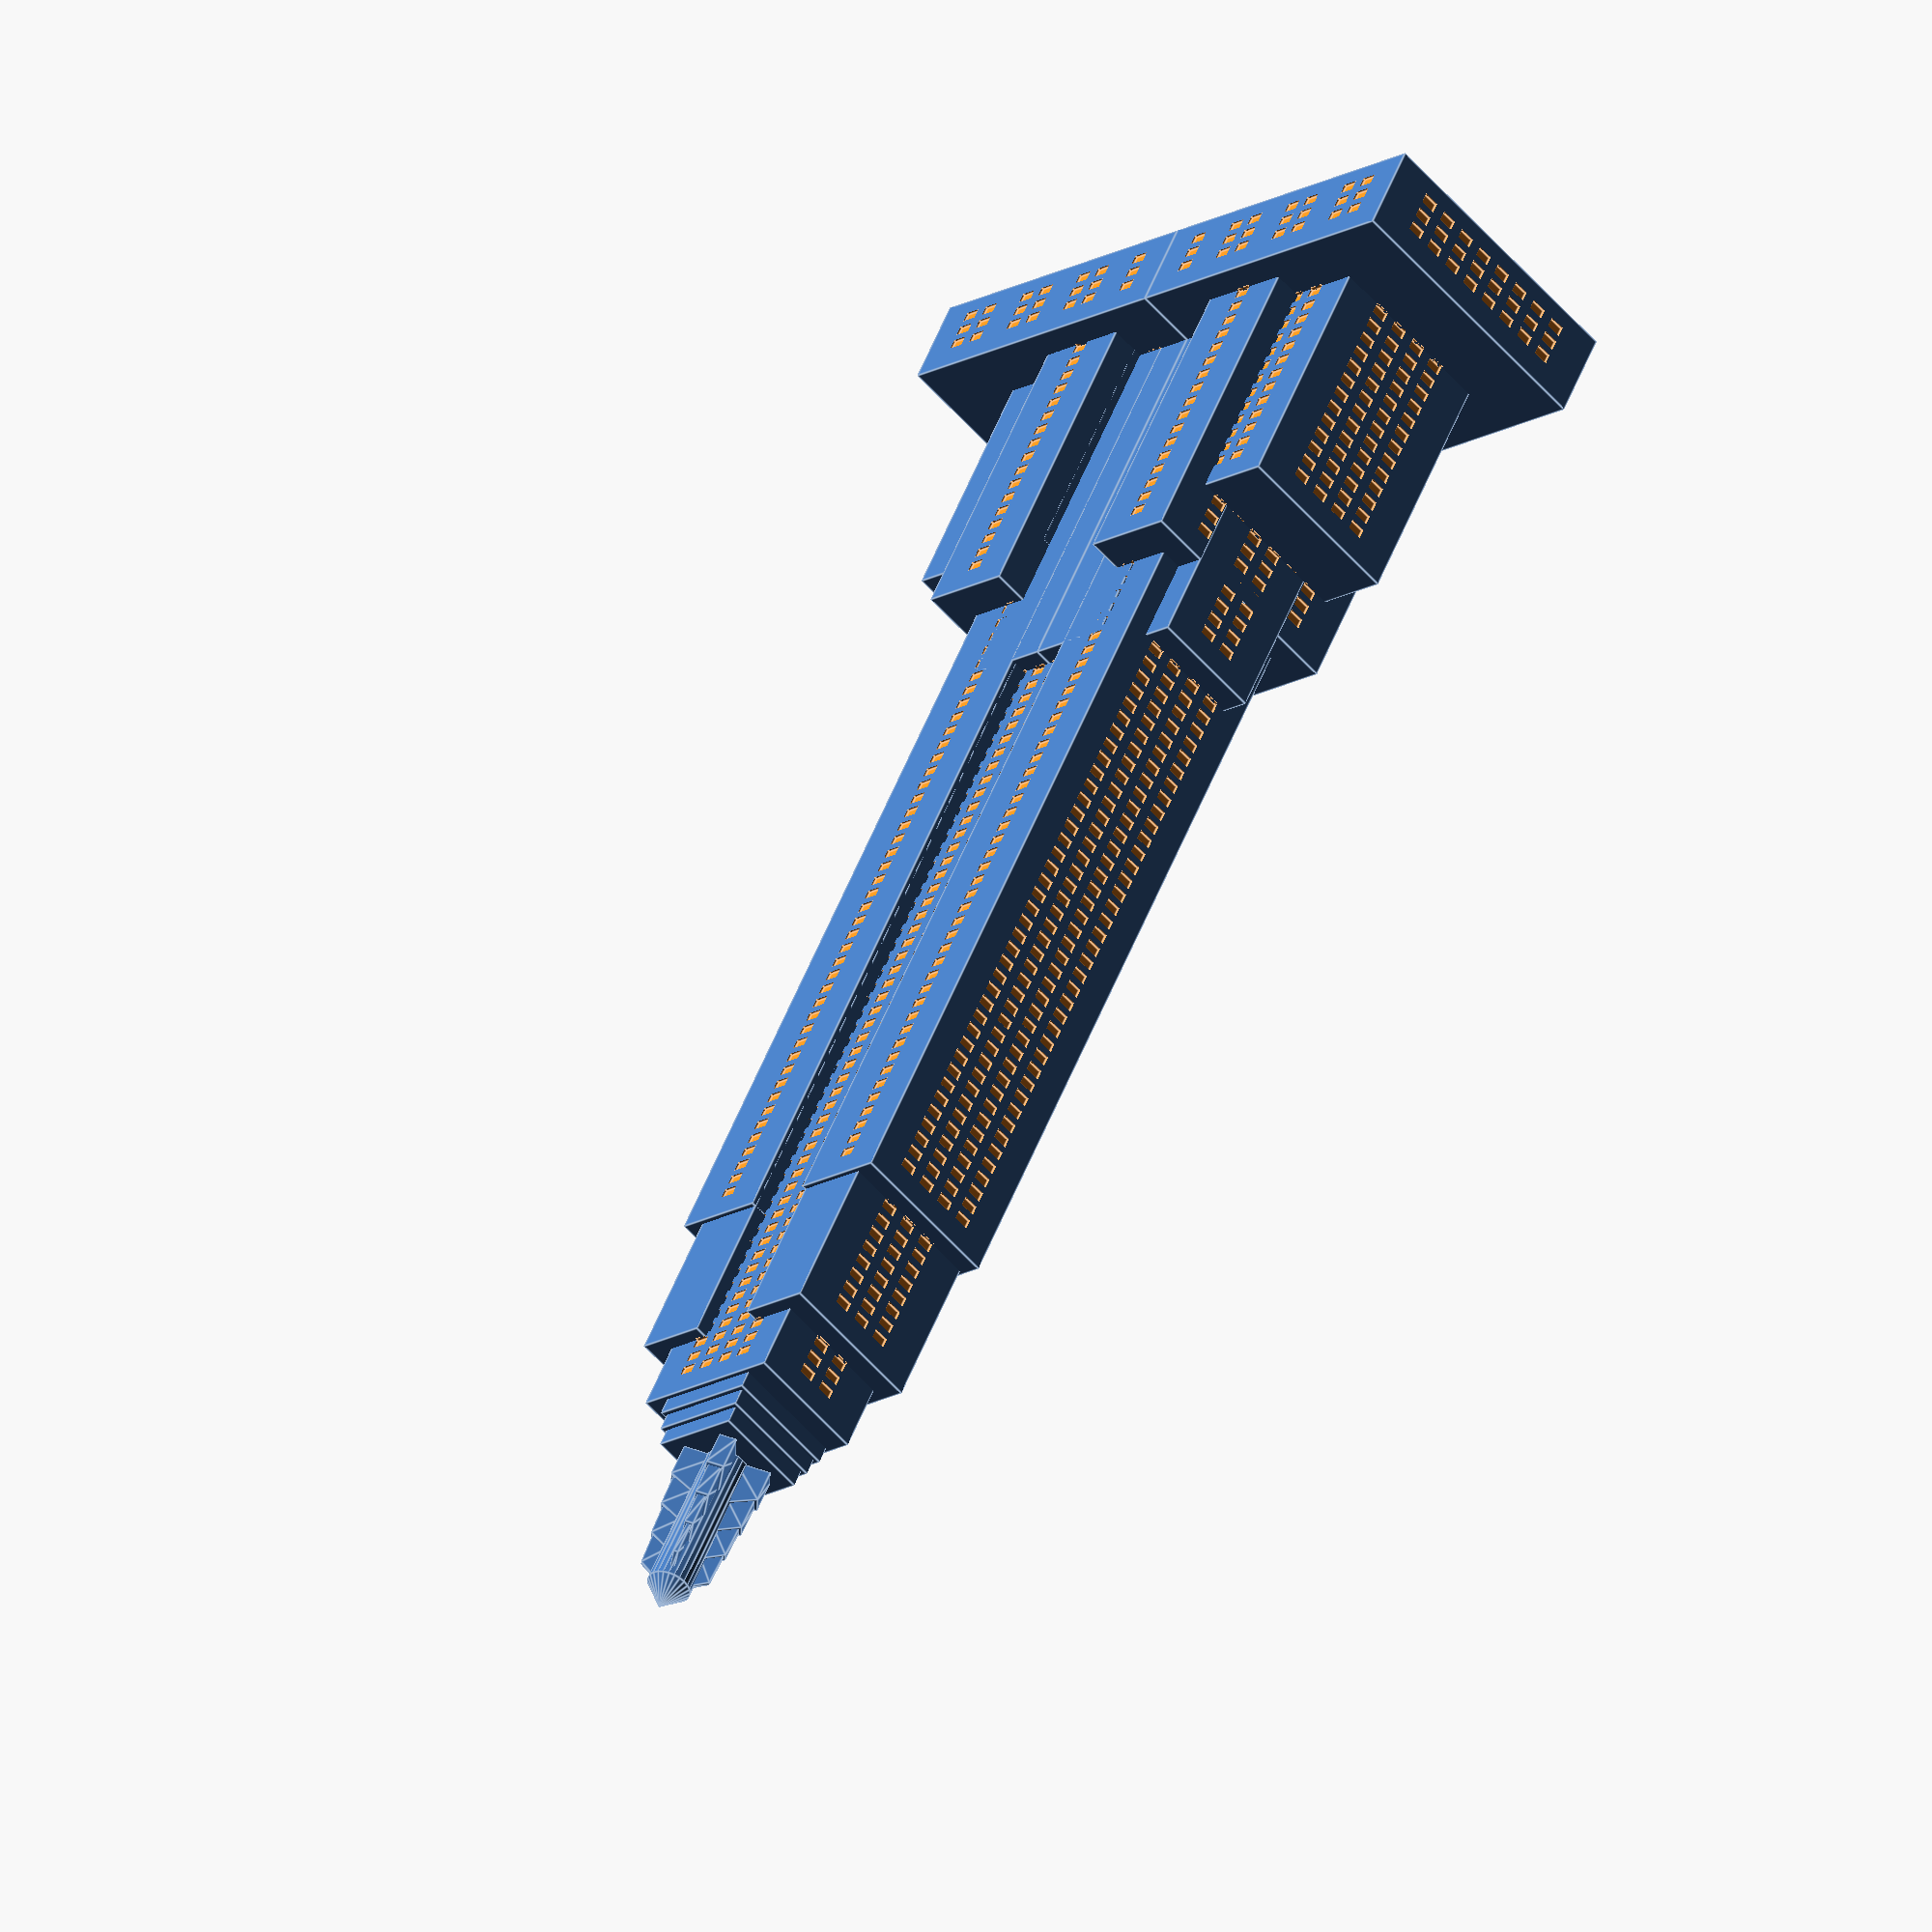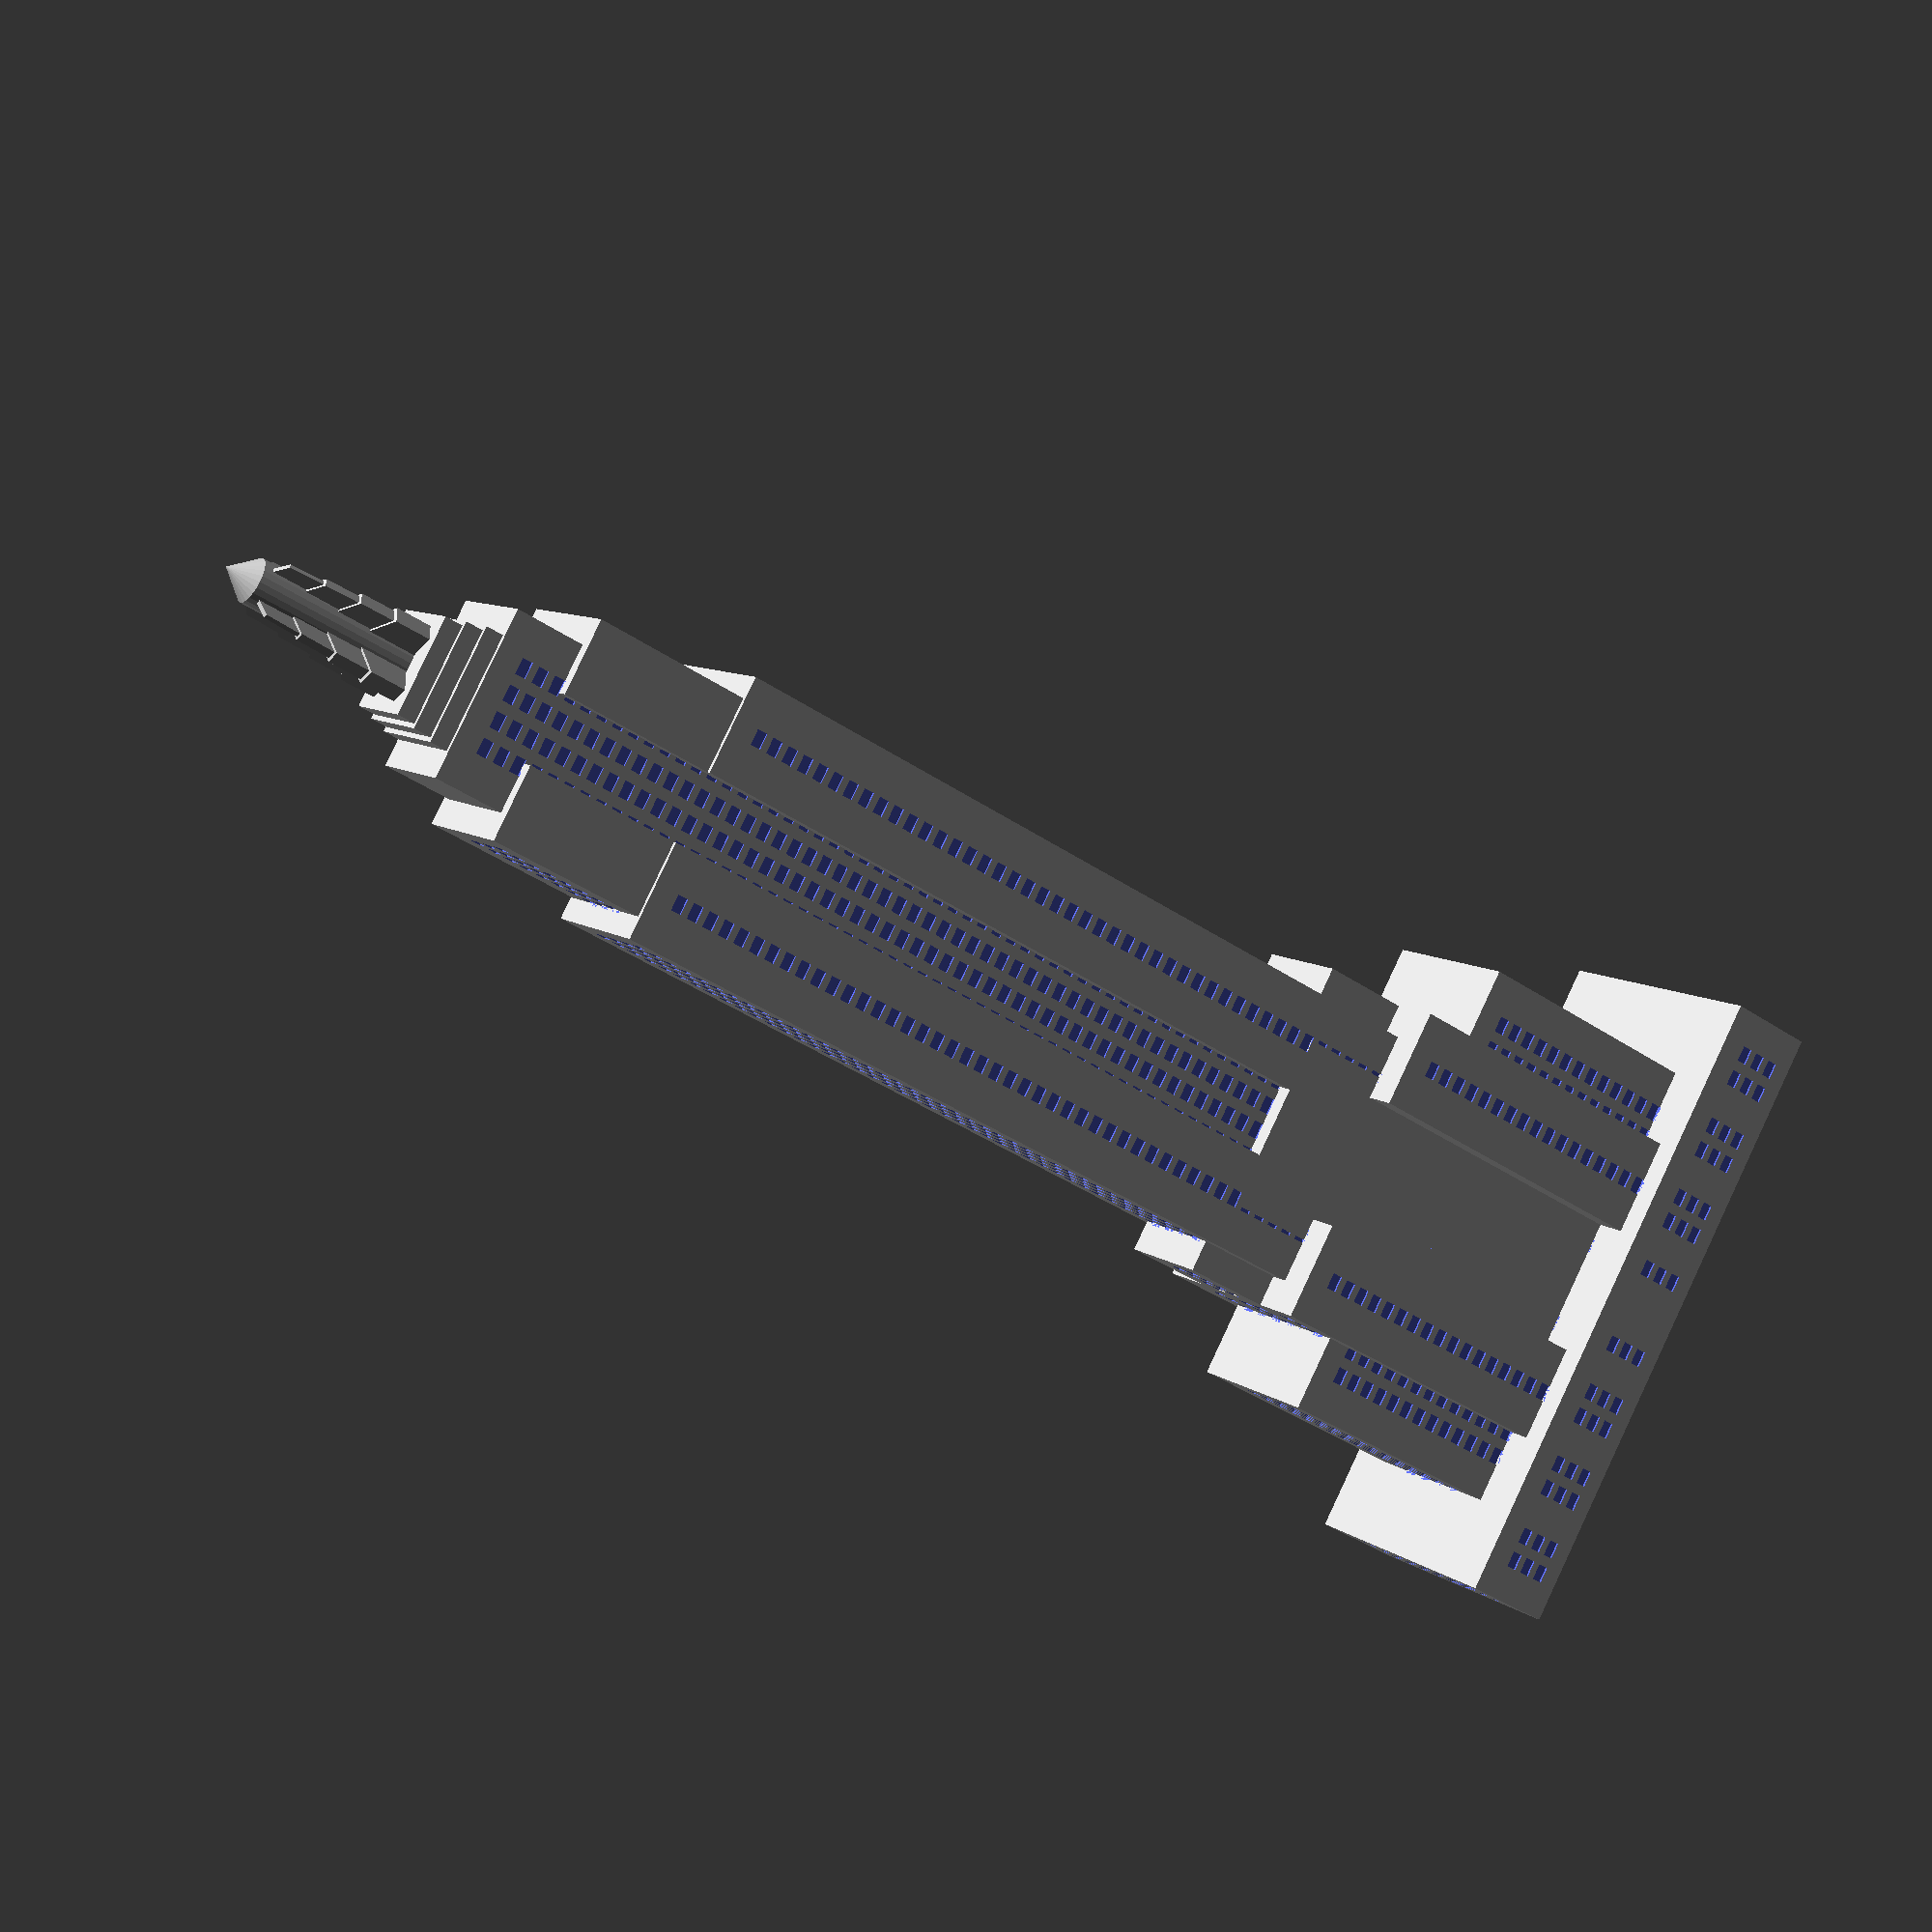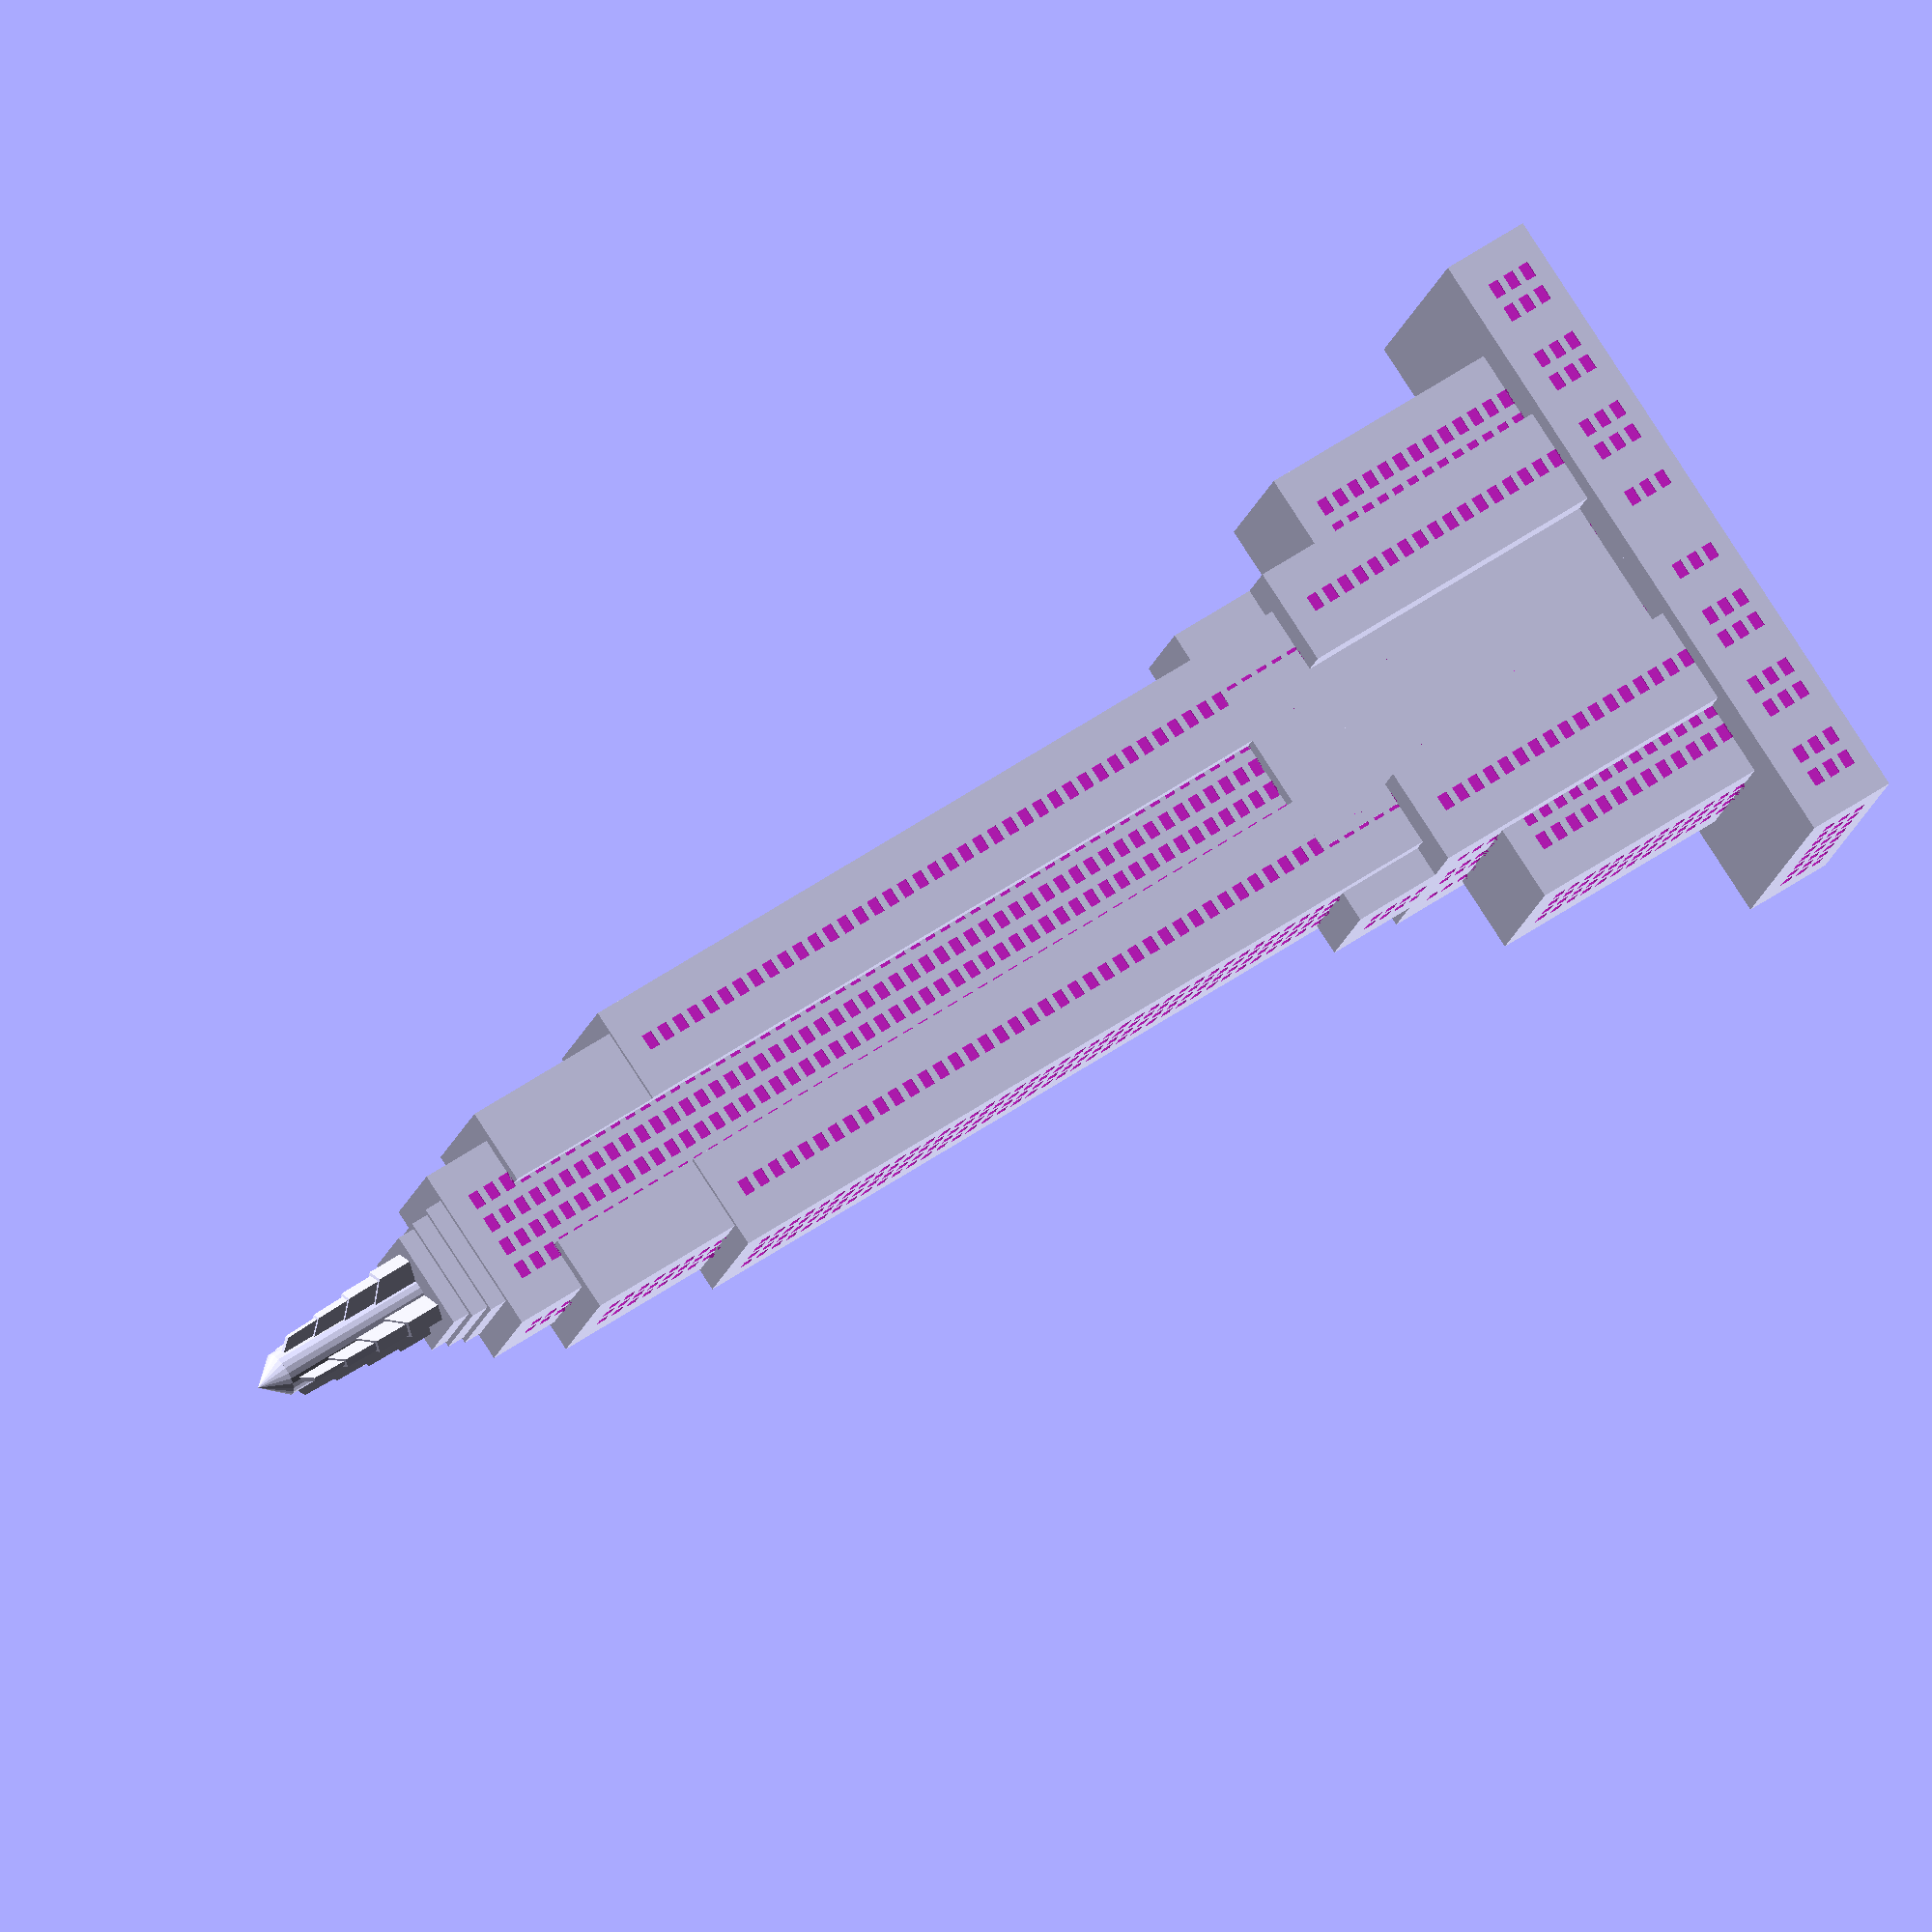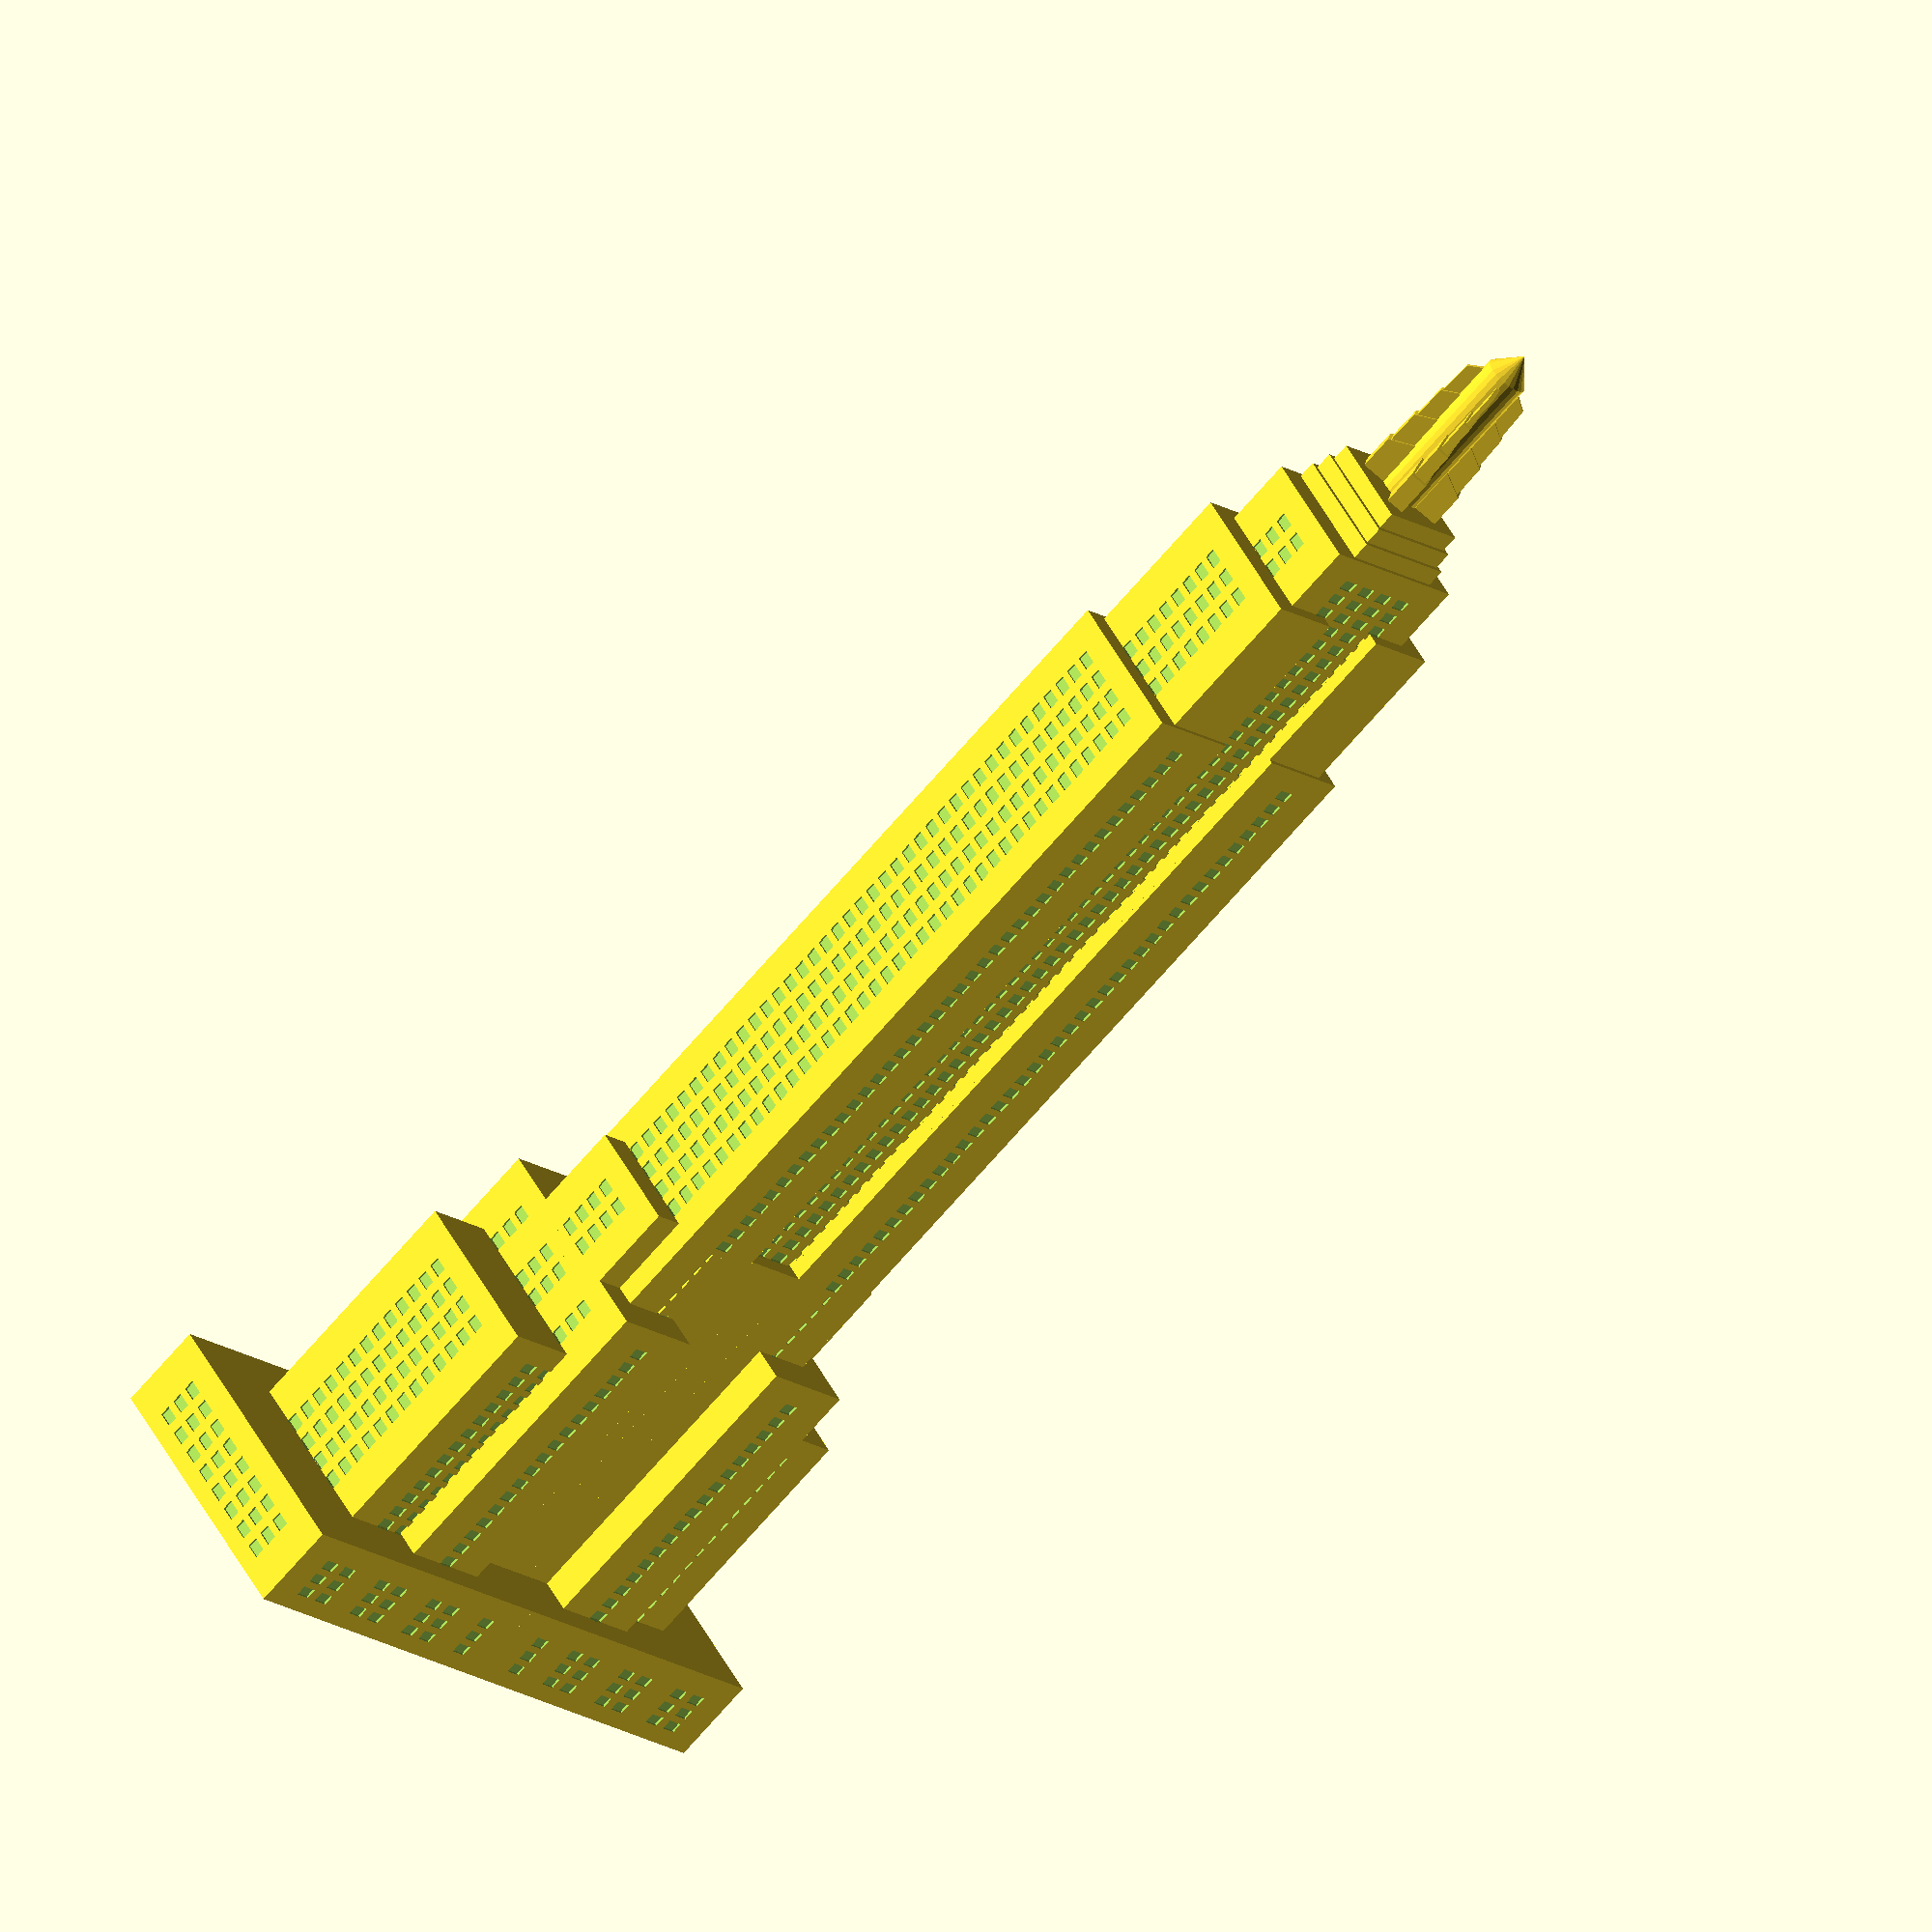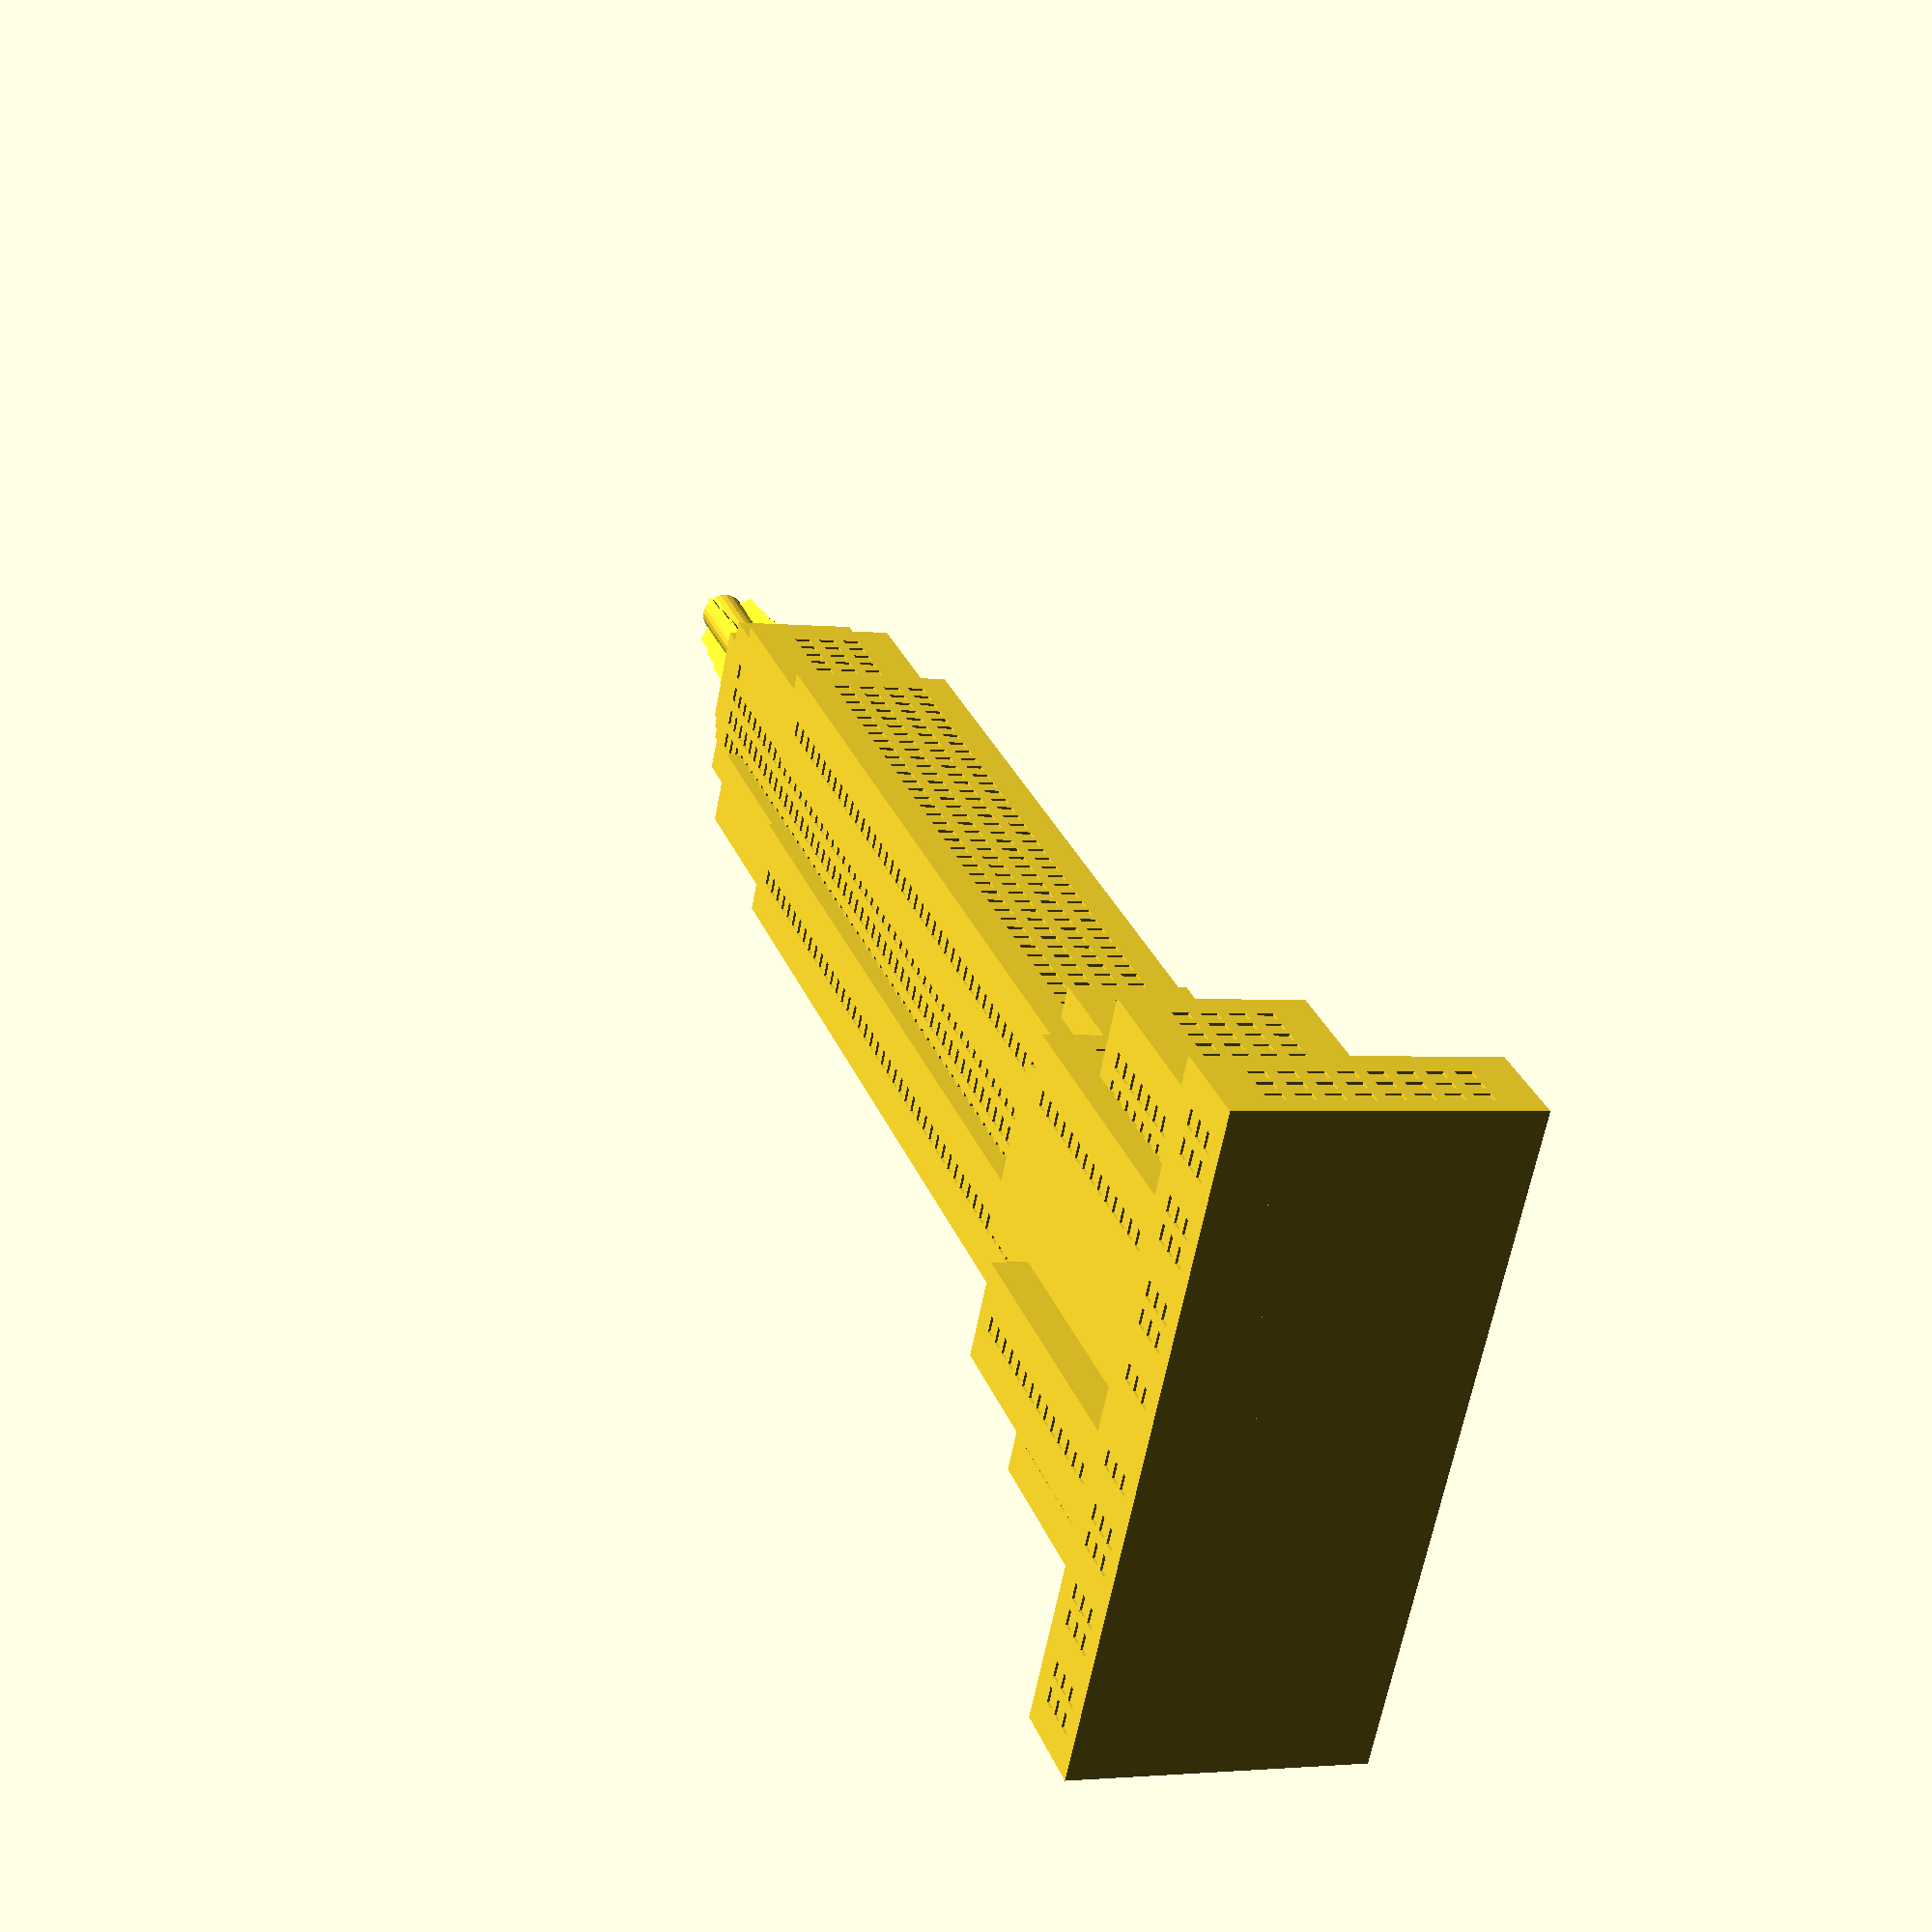
<openscad>
// EmpireSkyscraper.scad
// by David Phillip Oster
// https://www.thingiverse.com/thing:3653061
// Version 0.2  5/26/2019
//

// Scales the whole design
totalScaleFactor = 0.3333;

// ratio of a window in the building: Xcoordinate
primitiveFloorX = 3;

// ratio of a window in the building: Ycoordinate
primitiveFloorY = 3;

// ratio of a storyHeight in the building: Zcoordinate
primitiveFloorZ = 6;

// turn the windows off for faster rendering.
hasWindows = true; // [false, true]

floorX = primitiveFloorX * totalScaleFactor;
floorY = primitiveFloorY * totalScaleFactor;
floorZ = primitiveFloorZ * totalScaleFactor;

// x, y, z cube symmetric about the Z-axis.
module simpleFloors(x, y, z) {
  xx = floorX*x;
  yy = floorY*y;
  zz = floorZ*z;
  translate([-xx/2, -yy/2, 0]) {
    cube([xx, yy, zz]);
  }
}

// The window pattern on the vertical wall. Windows are cubes, 0.5 half into the wall.
module facade(x, z, hasCenteredWindows) {
  if (hasWindows) {
    facadeX = 3*floorX;
    numX = floor(x/facadeX);
    numZ = floor(z/floorZ);
    if (numX > 2 && numZ > 2) {
      dx = (x-(floor(x/facadeX)*facadeX))/2;
      for (zz = [1:numZ-2]) {
        for (xx = [1:numX-2]) {
          if (hasCenteredWindows || floor(xx/3) != xx/3) {  // skip every third. Slightly more interesting.
            translate([dx + facadeX*0.2 + xx*facadeX, -0.25, zz*floorZ]) {
              cube([facadeX*0.6, 0.5, floorZ*0.6]);
            }
          }
        }
      }
    }
  }
}


// texture the 3 outside walls of the cube with the window pattern.
module storey(x, y, z, hasCenteredWindows) {
  difference() {
    cube([x, y, z]);
    facade(x, z, hasCenteredWindows);
    translate([0, y, 0]) {
      facade(x, z, hasCenteredWindows);
    }
    rotate([0, 0, 90]) {
      facade(y, z, true);
    }
    // The fourth face will usually be hidden by another storey cube.
  }
}

// Split the storeys into two mirror-image translatedStorey "cubes" separated
// by gapX in X, where gapX can be zero.
module storeys(x, y, z, gapX = 0, hasCenteredWindows=false) {
  xx = floorX*x;
  yy = floorY*y;
  zz = floorZ*z;
  if (hasCenteredWindows && gapX == 0) {
    translate([-xx/2, -yy/2, 0]) {
      storey(xx, yy, zz, hasCenteredWindows);
    }
  } else {
    for(i = [0:1]) {
      rotate([0, 0, i*180]) {
        translate([-xx/2, -yy/2, 0]) {
          storey((xx-gapX)/2, yy, zz, hasCenteredWindows);
        }
      }
    }
  }
}

// One of the 4 fins around the central column on the cap.
module fin1() {
  translate([1, -5*floorX, 0]) {
    rotate([0, -90, 0]) {
      for(i = [0:3]) {
        translate([0, 0, i*0.25]) {
          linear_extrude(2 - (i/2)) {
            polygon(points = [[i*4,i*0.3], [4*(i+1),i*0.35], [6+(i*4),4], [(i*4),4]]);
          }
        }
      }
    }
  }
}

// The cap of the building.
module capper() {
  cylinder(d=5*floorX,h=9*floorZ, $fn=24);
  translate([0, 0, 9*floorZ]) {
    cylinder(d1=5*floorX, d2=0.001, h=3, $fn=24);
  }
  for(i = [0:3]) {
    rotate([0, 0, 90*i + 45]) {
      fin1();
    }
  }
}

// The entire building.
module building() {
  level1 = 5;
  level2 = level1 + 14;
  level3 = level2 + 4;
  level4 = level3 + 5;
  level5 = level4 + 40;
  level6 = level5 + 9;
  level7 = level6 + 4;
  level8 = level7 + 1;
  level9 = level8 + 1;
  level10 = level9 + 1;
  dimX=20;
  dimY=16;
  shaftX = dimX*floorX;
  shaftY = dimY*floorX;
  union() {
    storeys(73, 32, level1);
    storeys(54, 20, level2, 15);
    storeys(37, 26, level3, 15);
    storeys(37, 13, level4);

    storeys(20, 18, level4);
    storeys(30, 18, level5, 8);
    storeys(25, 17, level6, 8, hasCenteredWindows=true);
    storeys(19, 14, level7, hasCenteredWindows=true);
    simpleFloors(13, 13, level8);
    simpleFloors(12, 12, level9);
    simpleFloors(11, 11, level10);
    translate([0, 0, level10*floorZ]) {
        capper();
    }
  }
}

building();

</openscad>
<views>
elev=308.3 azim=136.2 roll=20.6 proj=o view=edges
elev=221.6 azim=312.5 roll=129.1 proj=p view=solid
elev=124.3 azim=21.7 roll=125.8 proj=o view=wireframe
elev=65.4 azim=324.2 roll=320.2 proj=o view=wireframe
elev=149.7 azim=78.4 roll=19.2 proj=p view=wireframe
</views>
